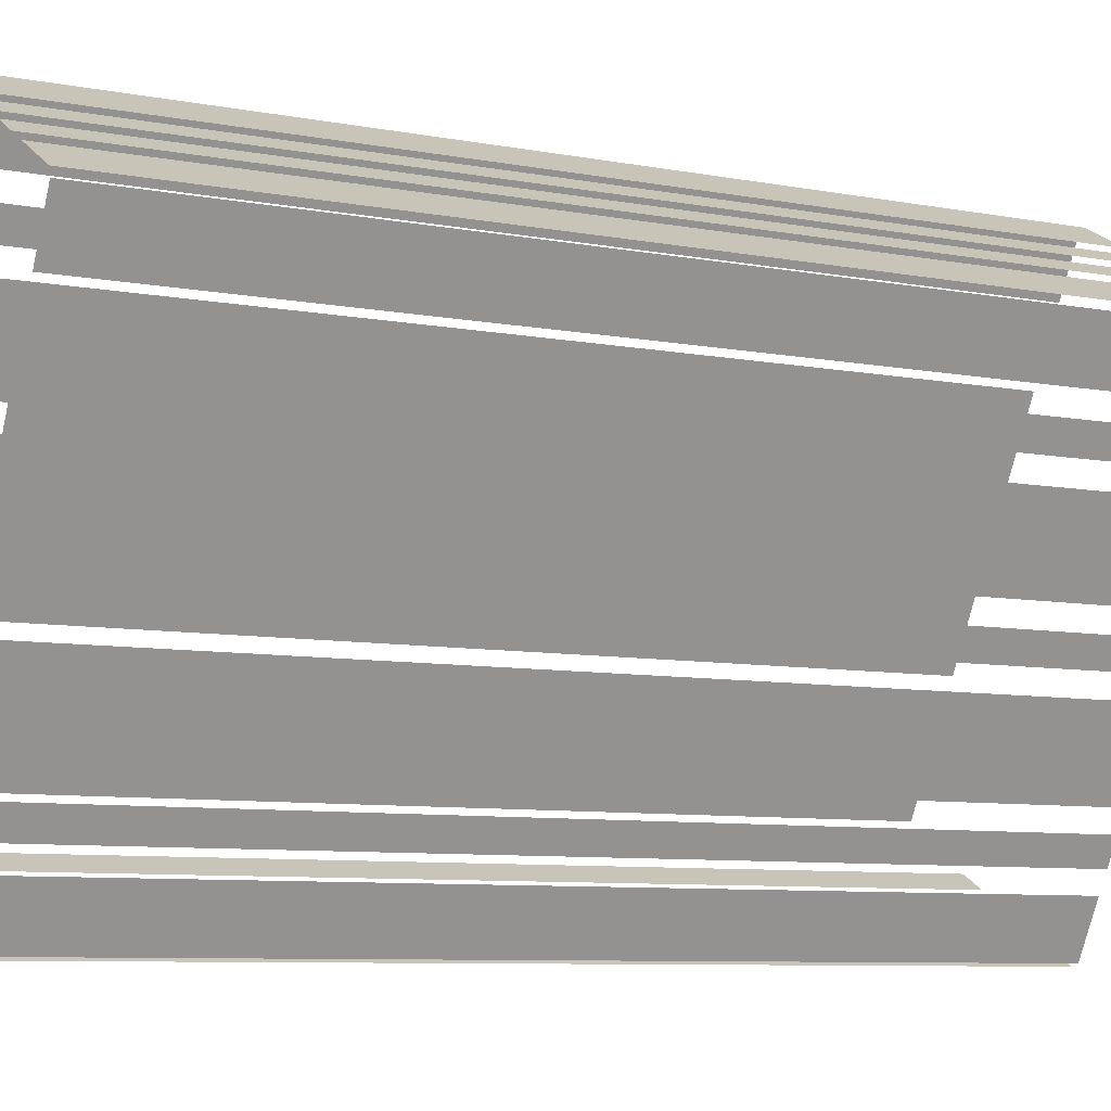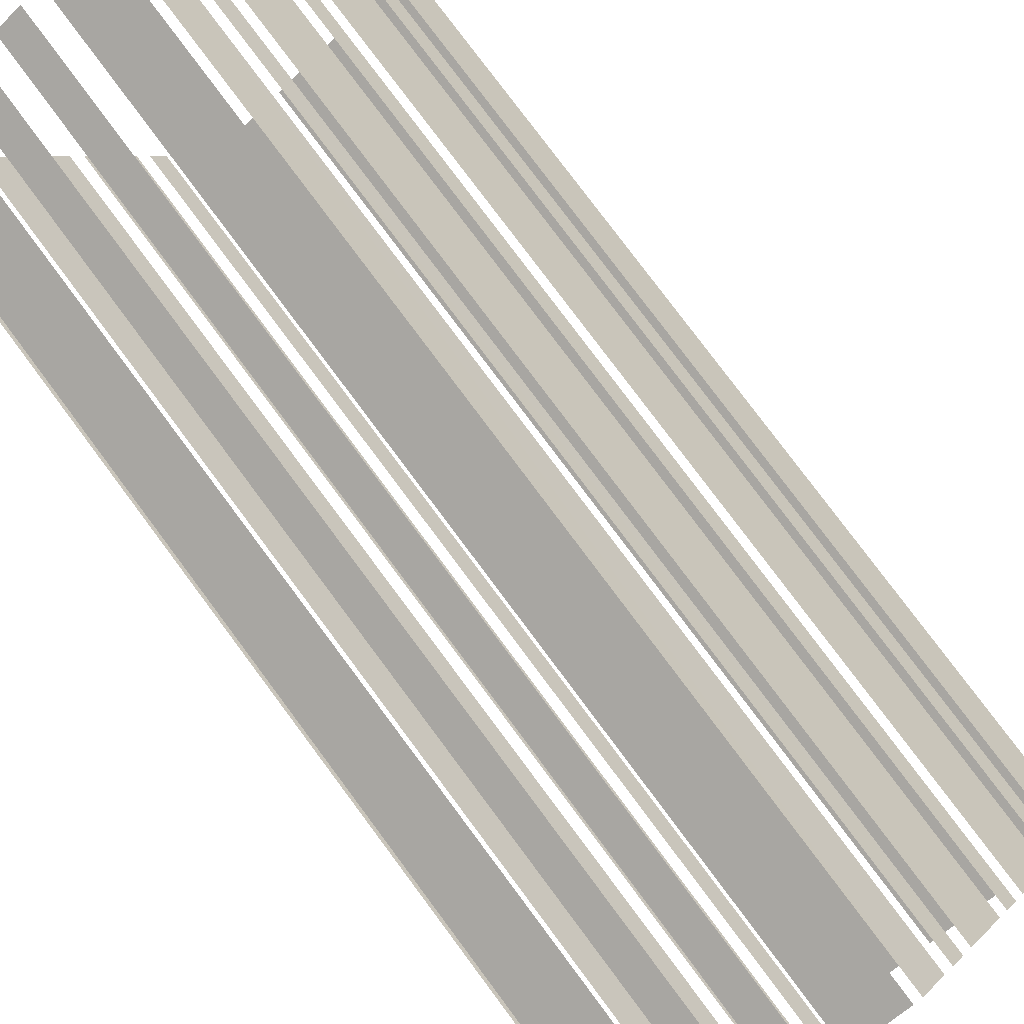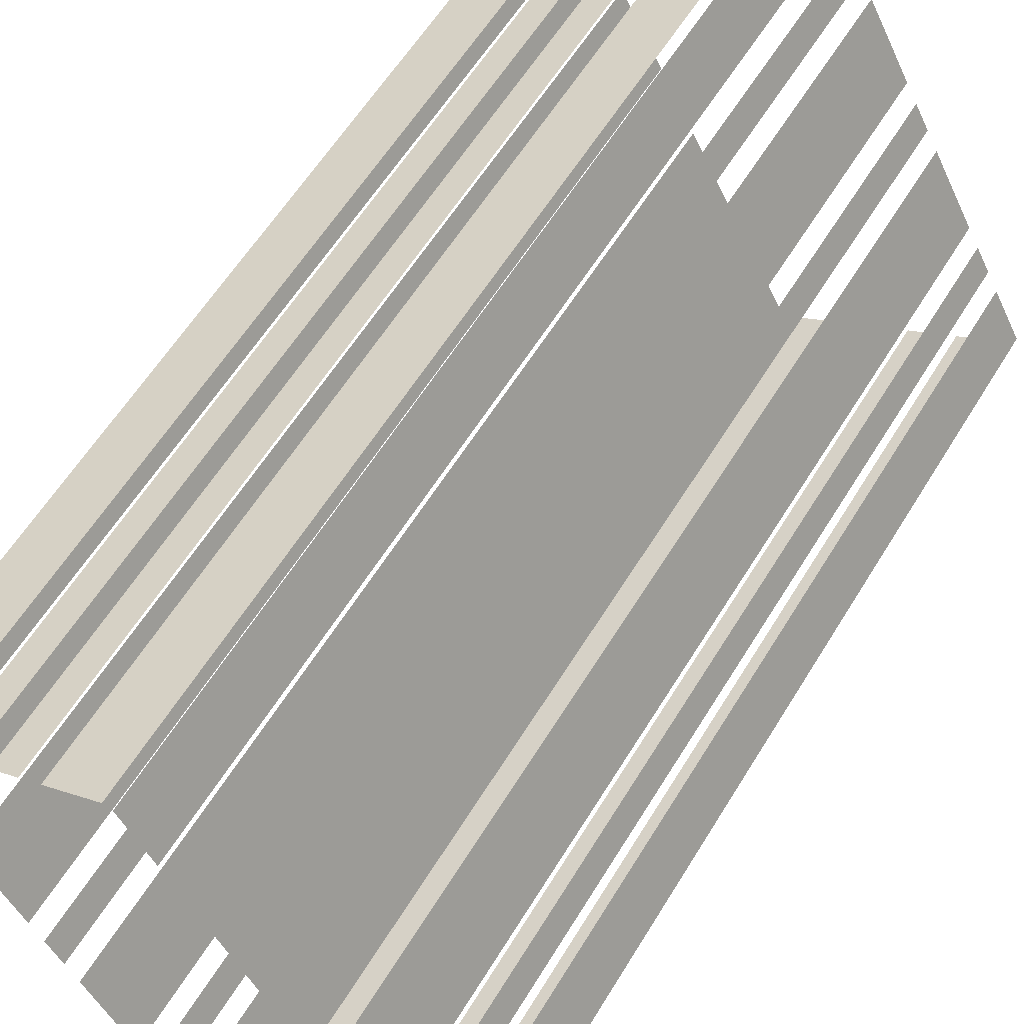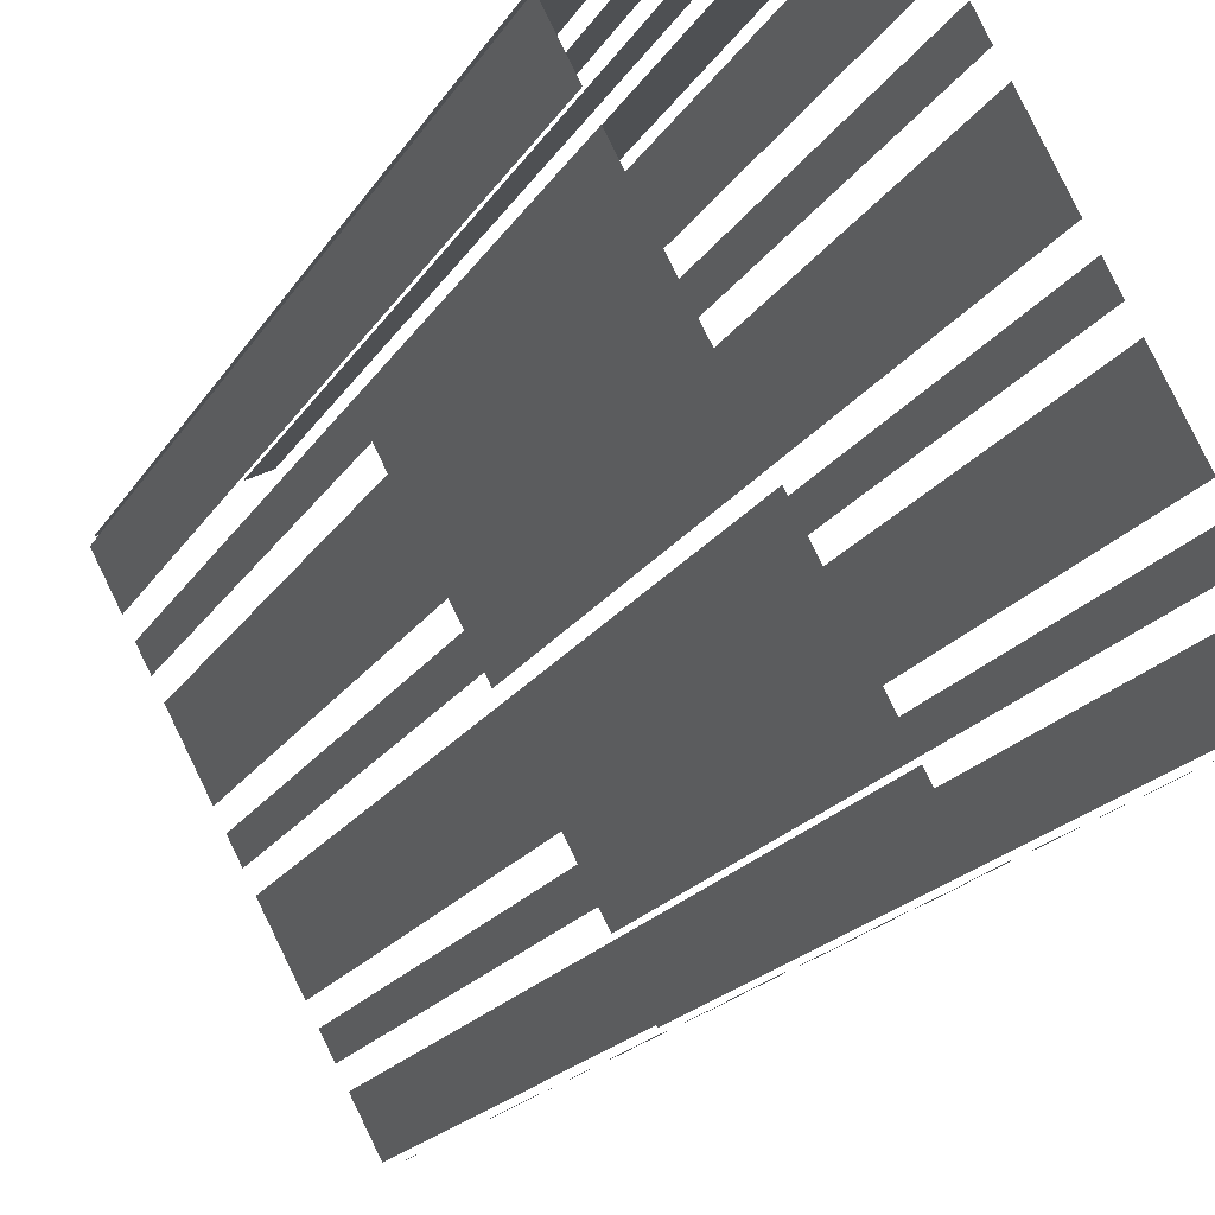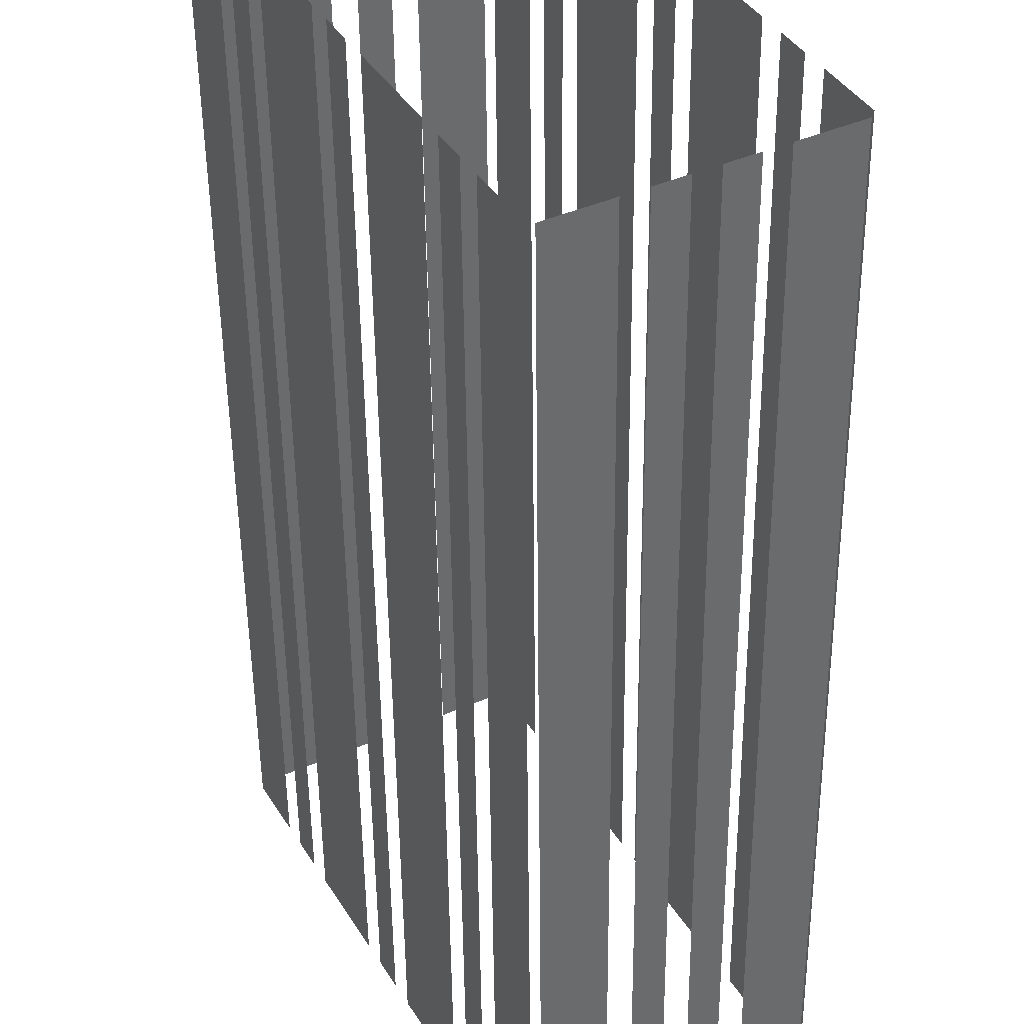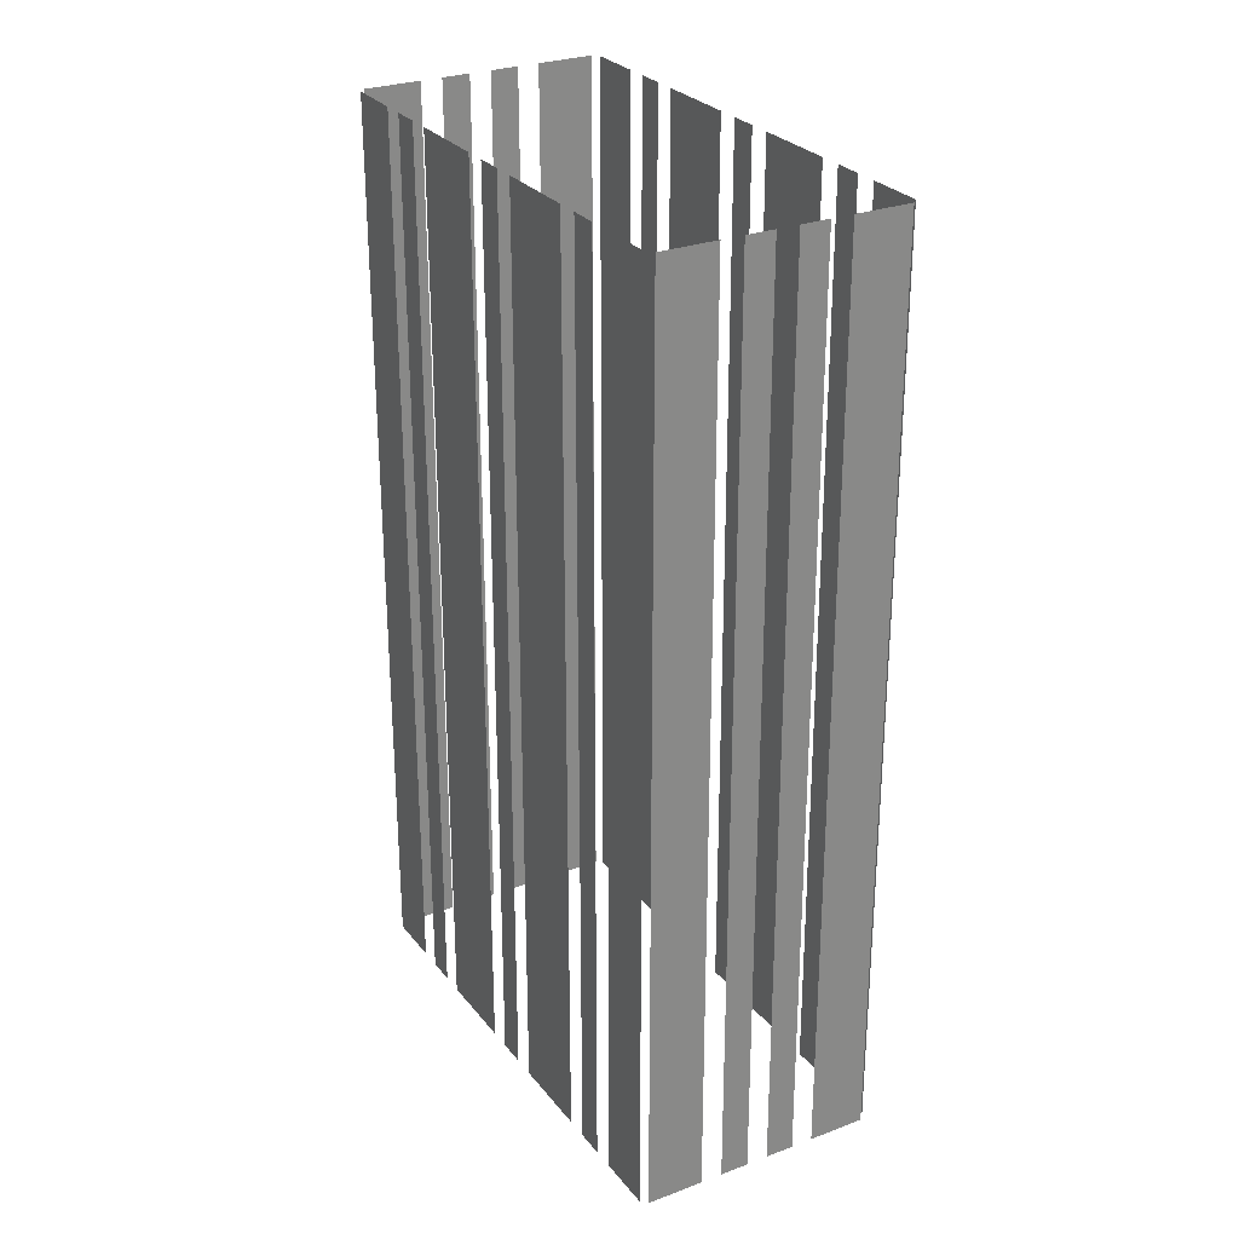
<metadata>
{"format":"obj","ext":"obj","renderer":"f3d","projection":"perspective","resolution":1024,"background":"white","views":[{"elev":-7.8,"azim":61.6,"up":"+Y"},{"elev":79.1,"azim":143.3,"up":"+Y"},{"elev":58.6,"azim":-149.0,"up":"+Y"},{"elev":-19.0,"azim":157.6,"up":"+Y"},{"elev":-50.3,"azim":-179.4,"up":"+Y"},{"elev":27.7,"azim":-58.3,"up":"+Z"}]}
</metadata>
<code>
o geometryt000010000010000110010110000110000100110010110110st99
v 153.7 -202.3 566
v 152.1 -205.2 566
v 152.1 -205.2 620.1
v 153.7 -202.3 620.1
v 155.1 -199.6 566
v 154.3 -201.1 566
v 154.3 -201.1 620.1
v 155.1 -199.6 620.1
v 158.2 -194 566
v 155.8 -198.4 566
v 155.8 -198.4 620.1
v 158.2 -194 620.1
v 159.6 -191.3 620.1
v 159.6 -191.3 566
v 158.8 -192.8 566
v 158.8 -192.8 620.1
v 162.6 -185.7 566
v 160.2 -190.1 566
v 160.2 -190.1 620.1
v 162.6 -185.7 620.1
v 164.1 -183 620.1
v 164.1 -183 566
v 163.3 -184.5 566
v 163.3 -184.5 620.1
v 166.3 -178.9 566
v 164.7 -181.9 566
v 164.7 -181.9 620.1
v 166.3 -178.9 620.1
v 152.3 -205.7 620.1
v 152.3 -205.7 566
v 155.2 -207.3 566
v 155.2 -207.3 620.1
v 156.4 -207.9 566
v 157.9 -208.7 566
v 157.9 -208.7 620.1
v 156.4 -207.9 620.1
v 159 -209.3 566
v 160.5 -210.1 566
v 160.5 -210.1 620.1
v 159 -209.3 620.1
v 161.6 -210.7 620.1
v 161.6 -210.7 566
v 164.6 -212.3 566
v 164.6 -212.3 620.1
v 165.1 -212.2 620.1
v 165.1 -212.2 566
v 166.7 -209.2 566
v 166.7 -209.2 620.1
v 167.3 -208.1 566
v 168.1 -206.6 566
v 168.1 -206.6 620.1
v 167.3 -208.1 620.1
v 168.7 -205.4 566
v 171.1 -200.9 566
v 171.1 -200.9 620.1
v 168.7 -205.4 620.1
v 171.8 -199.8 566
v 172.6 -198.3 566
v 172.6 -198.3 620.1
v 171.8 -199.8 620.1
v 173.2 -197.1 620.1
v 173.2 -197.1 566
v 175.6 -192.7 566
v 175.6 -192.7 620.1
v 176.2 -191.5 566
v 177 -190 566
v 177 -190 620.1
v 176.2 -191.5 620.1
v 177.7 -188.8 620.1
v 177.7 -188.8 566
v 179.3 -185.9 566
v 179.3 -185.9 620.1
v 169.8 -180.3 566
v 166.8 -178.7 566
v 166.8 -178.7 620.1
v 169.8 -180.3 620.1
v 172.4 -181.8 620.1
v 172.4 -181.8 566
v 170.9 -181 566
v 170.9 -181 620.1
v 175 -183.2 620.1
v 175 -183.2 566
v 173.5 -182.4 566
v 173.5 -182.4 620.1
v 179.1 -185.4 566
v 176.2 -183.8 566
v 176.2 -183.8 620.1
v 179.1 -185.4 620.1
f 1 2 3
f 4 1 3
f 5 6 7
f 8 5 7
f 9 10 11
f 12 9 11
f 13 14 15
f 13 15 16
f 17 18 19
f 20 17 19
f 21 22 23
f 21 23 24
f 25 26 27
f 28 25 27
f 29 30 31
f 29 31 32
f 33 34 35
f 36 33 35
f 37 38 39
f 40 37 39
f 41 42 43
f 41 43 44
f 45 46 47
f 45 47 48
f 49 50 51
f 52 49 51
f 53 54 55
f 56 53 55
f 57 58 59
f 60 57 59
f 61 62 63
f 61 63 64
f 65 66 67
f 68 65 67
f 69 70 71
f 69 71 72
f 73 74 75
f 76 73 75
f 77 78 79
f 77 79 80
f 81 82 83
f 81 83 84
f 85 86 87
f 88 85 87

</code>
